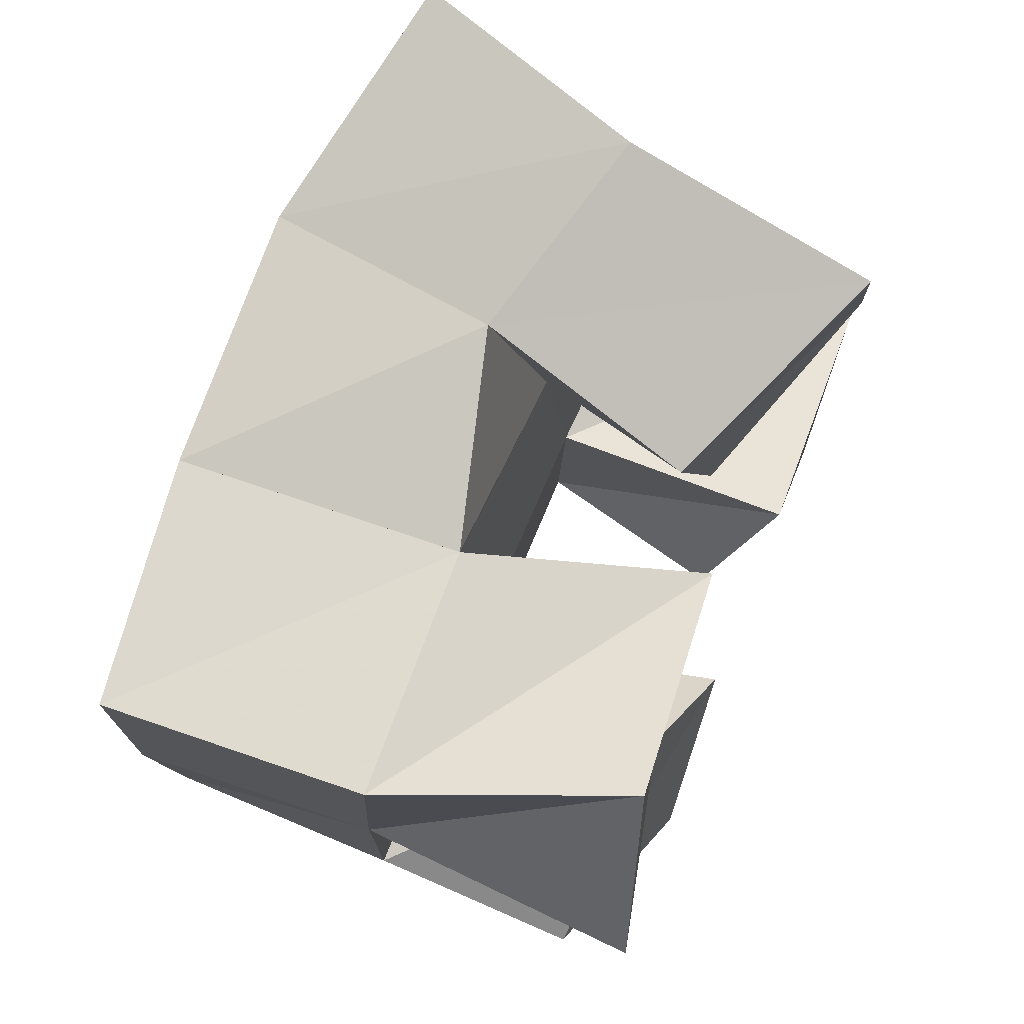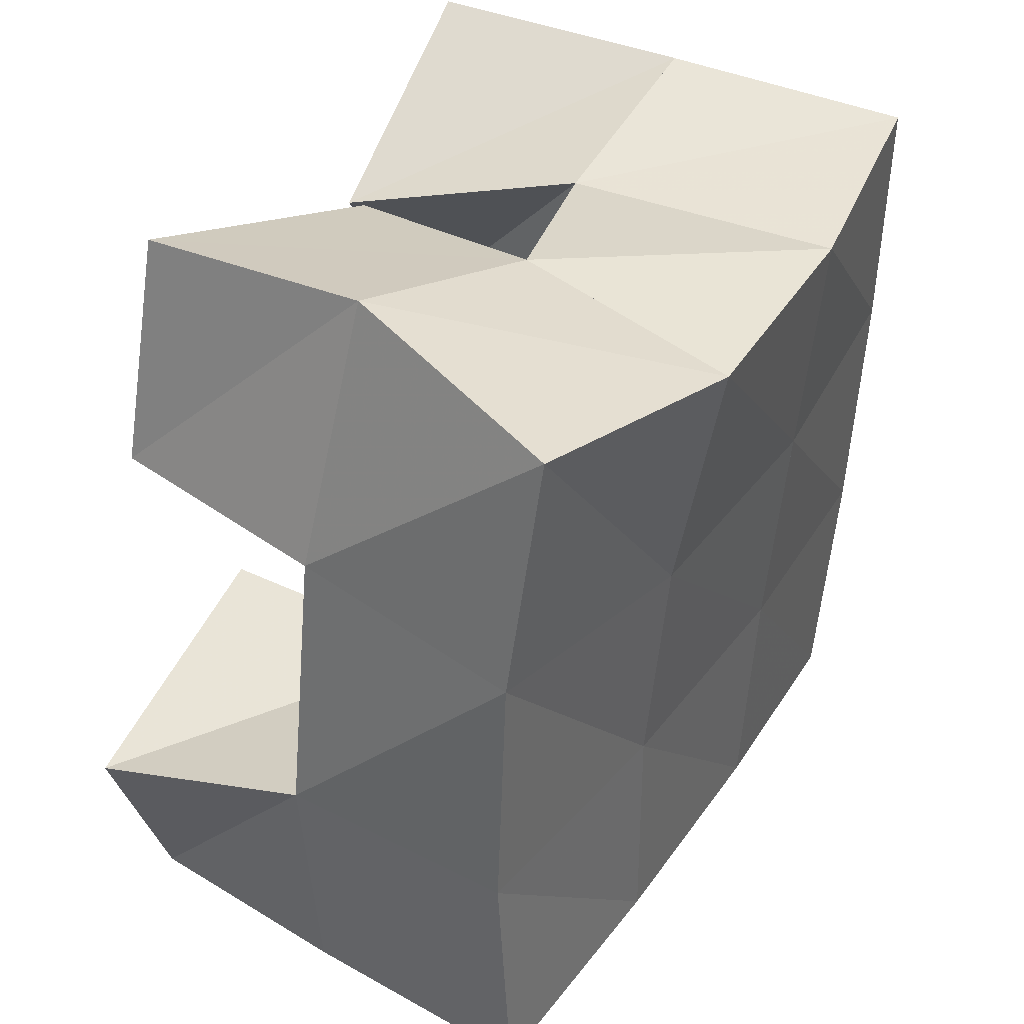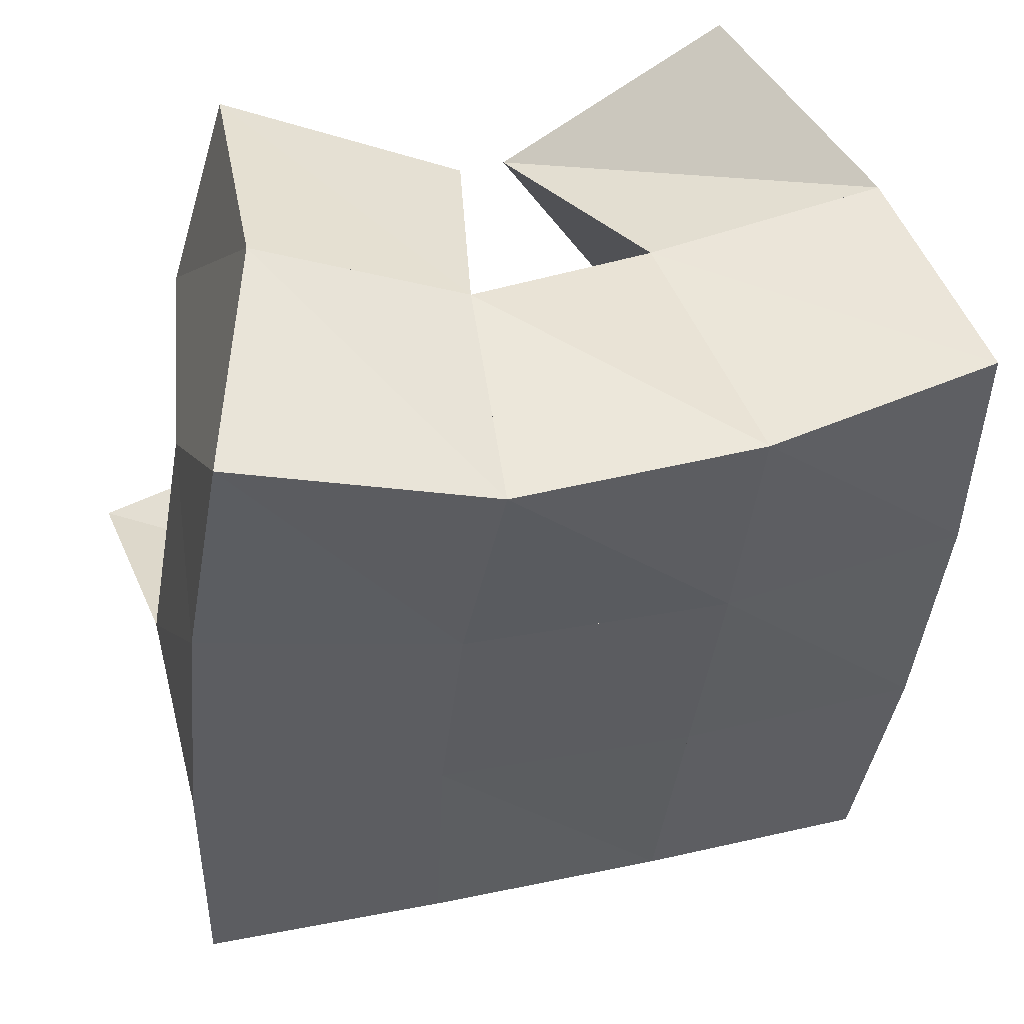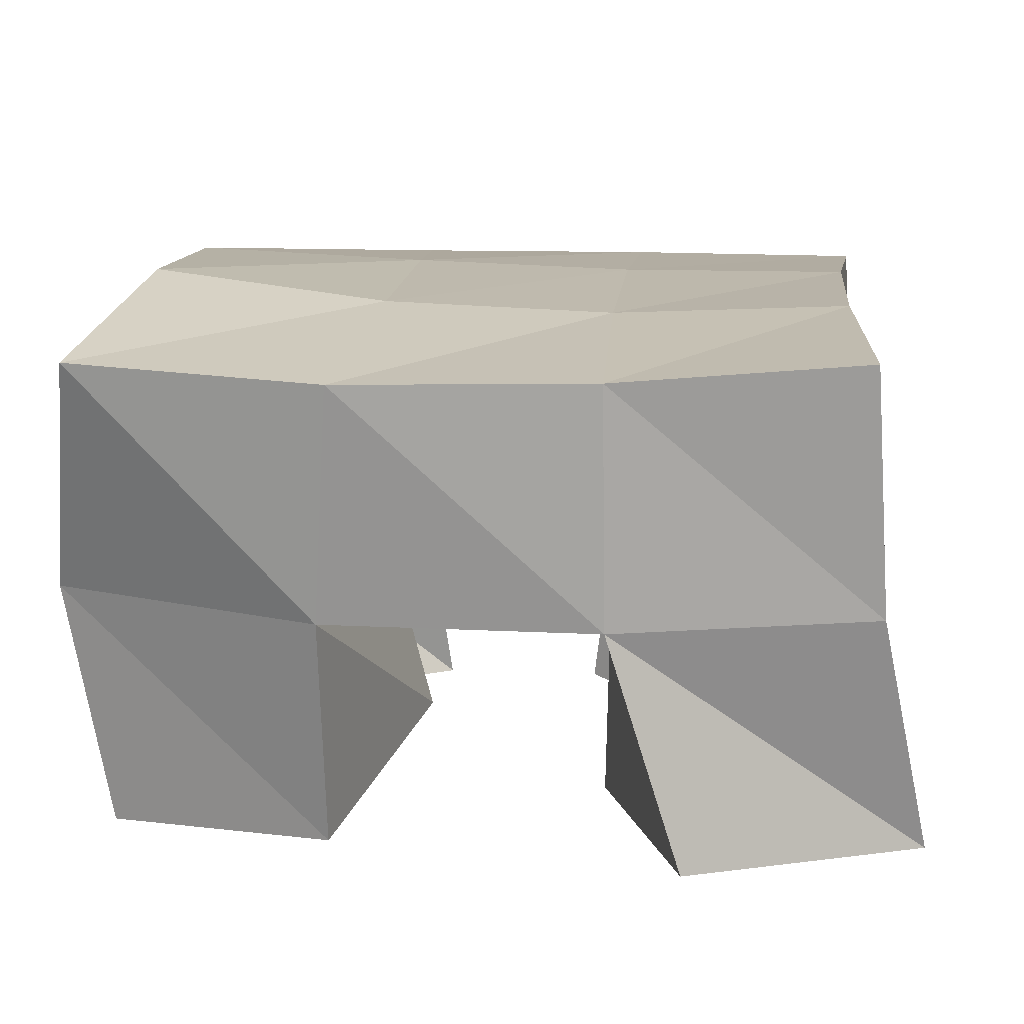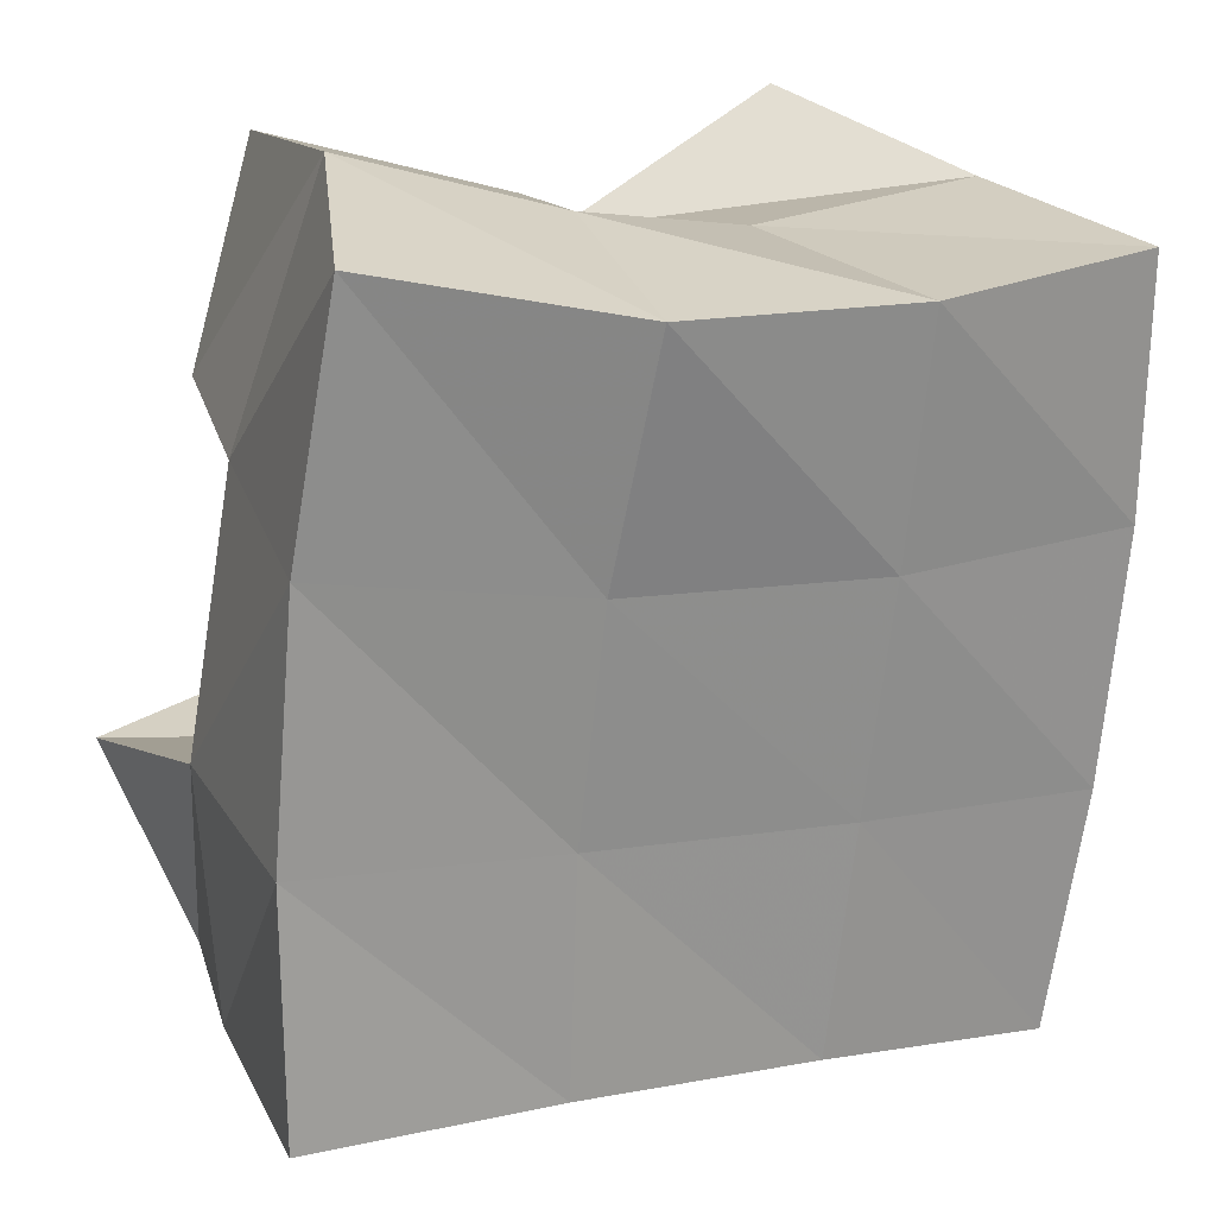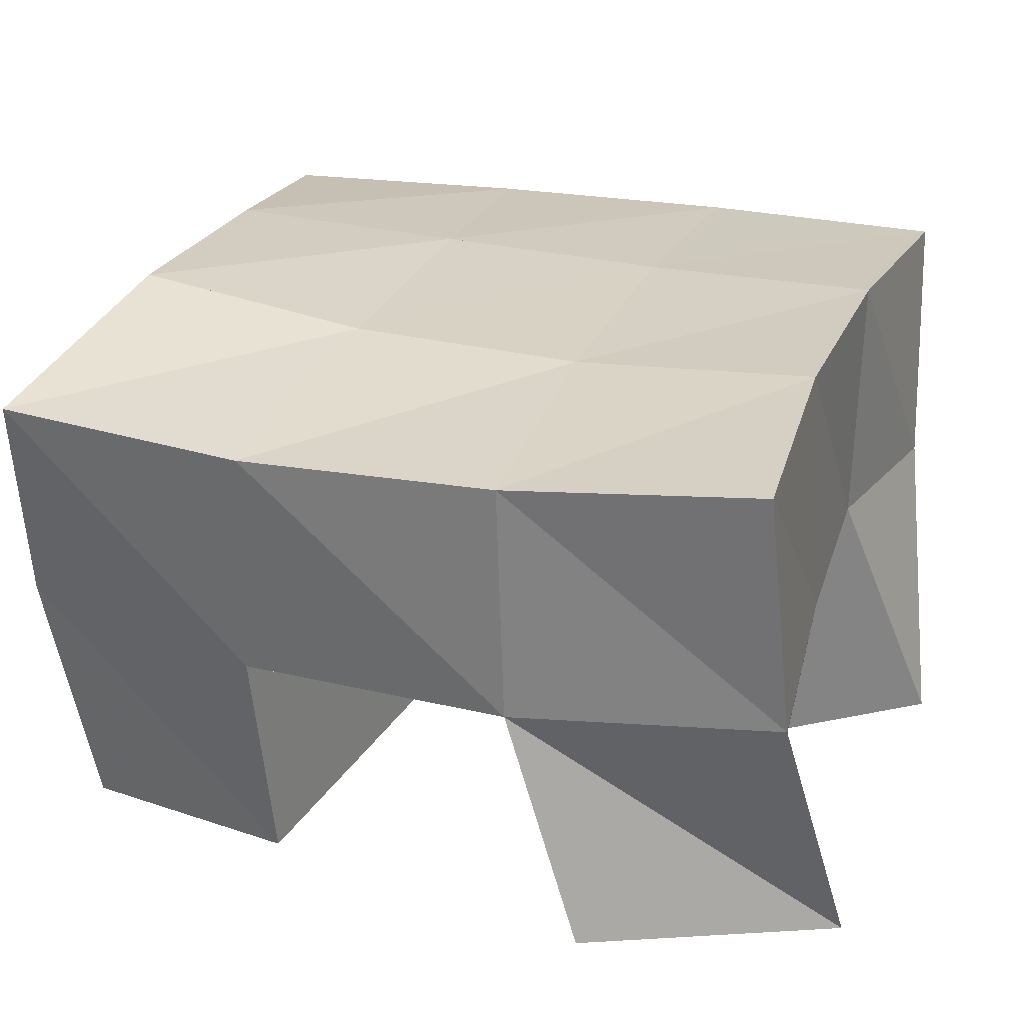
<metadata>
{"format":"obj","ext":"obj","renderer":"f3d","projection":"perspective","resolution":1024,"background":"white","views":[{"elev":73.8,"azim":-69.2,"up":"+Z"},{"elev":42.6,"azim":117.9,"up":"+Z"},{"elev":50.0,"azim":161.4,"up":"+Z"},{"elev":11.5,"azim":89.3,"up":"+Y"},{"elev":23.6,"azim":151.7,"up":"+Z"},{"elev":23.4,"azim":102.7,"up":"+Y"}]}
</metadata>
<code>
v 1.8 0.1 0.08458
v 1.774 0.1536 0.09156
v 1.828 0.1015 0.1235
v 1.819 0.1561 0.103
v 1.759 0.1137 0.1208
v 1.759 0.1566 0.1408
v 1.802 0.1094 0.1548
v 1.81 0.1548 0.1497
v 1.853 0.1171 0.1918
v 1.857 0.1556 0.2015
v 1.892 0.1 0.212
v 1.904 0.1472 0.213
v 1.835 0.1211 0.244
v 1.846 0.1642 0.2529
v 1.879 0.1001 0.2564
v 1.885 0.1507 0.2648
v 1.751 0.1 0.2093
v 1.758 0.1565 0.1935
v 1.797 0.1088 0.1883
v 1.807 0.1608 0.1958
v 1.773 0.1066 0.2545
v 1.757 0.1539 0.2451
v 1.822 0.1092 0.2324
v 1.806 0.1545 0.2425
v 1.853 0.1129 0.1112
v 1.865 0.1544 0.1049
v 1.898 0.1 0.0938
v 1.912 0.1496 0.1052
v 1.861 0.1007 0.1552
v 1.862 0.152 0.154
v 1.916 0.1008 0.1437
v 1.914 0.1478 0.1584
v 1.769 0.2047 0.09286
v 1.818 0.2059 0.1015
v 1.76 0.205 0.142
v 1.812 0.2059 0.1485
v 1.756 0.205 0.1934
v 1.807 0.2076 0.1949
v 1.755 0.2052 0.2446
v 1.804 0.2101 0.2435
v 1.869 0.2041 0.1072
v 1.866 0.2025 0.1546
v 1.862 0.2044 0.2006
v 1.855 0.2103 0.2478
v 1.919 0.1993 0.1091
v 1.917 0.1956 0.1591
v 1.912 0.1947 0.2101
v 1.904 0.1978 0.2599
f 1 2 4
f 3 1 4
f 2 6 8
f 4 2 8
f 6 5 7
f 8 6 7
f 5 1 3
f 7 5 3
f 8 7 3
f 4 8 3
f 2 1 5
f 6 2 5
f 9 10 12
f 11 9 12
f 10 14 16
f 12 10 16
f 14 13 15
f 16 14 15
f 13 9 11
f 15 13 11
f 16 15 11
f 12 16 11
f 10 9 13
f 14 10 13
f 17 18 20
f 19 17 20
f 18 22 24
f 20 18 24
f 22 21 23
f 24 22 23
f 21 17 19
f 23 21 19
f 24 23 19
f 20 24 19
f 18 17 21
f 22 18 21
f 25 26 28
f 27 25 28
f 26 30 32
f 28 26 32
f 30 29 31
f 32 30 31
f 29 25 27
f 31 29 27
f 32 31 27
f 28 32 27
f 26 25 29
f 30 26 29
f 2 33 34
f 4 2 34
f 33 35 36
f 34 33 36
f 35 6 8
f 36 35 8
f 6 2 4
f 8 6 4
f 36 8 4
f 34 36 4
f 33 2 6
f 35 33 6
f 6 35 36
f 8 6 36
f 35 37 38
f 36 35 38
f 37 18 20
f 38 37 20
f 18 6 8
f 20 18 8
f 38 20 8
f 36 38 8
f 35 6 18
f 37 35 18
f 18 37 38
f 20 18 38
f 37 39 40
f 38 37 40
f 39 22 24
f 40 39 24
f 22 18 20
f 24 22 20
f 40 24 20
f 38 40 20
f 37 18 22
f 39 37 22
f 4 34 41
f 26 4 41
f 34 36 42
f 41 34 42
f 36 8 30
f 42 36 30
f 8 4 26
f 30 8 26
f 42 30 26
f 41 42 26
f 34 4 8
f 36 34 8
f 8 36 42
f 30 8 42
f 36 38 43
f 42 36 43
f 38 20 10
f 43 38 10
f 20 8 30
f 10 20 30
f 43 10 30
f 42 43 30
f 36 8 20
f 38 36 20
f 20 38 43
f 10 20 43
f 38 40 44
f 43 38 44
f 40 24 14
f 44 40 14
f 24 20 10
f 14 24 10
f 44 14 10
f 43 44 10
f 38 20 24
f 40 38 24
f 26 41 45
f 28 26 45
f 41 42 46
f 45 41 46
f 42 30 32
f 46 42 32
f 30 26 28
f 32 30 28
f 46 32 28
f 45 46 28
f 41 26 30
f 42 41 30
f 30 42 46
f 32 30 46
f 42 43 47
f 46 42 47
f 43 10 12
f 47 43 12
f 10 30 32
f 12 10 32
f 47 12 32
f 46 47 32
f 42 30 10
f 43 42 10
f 10 43 47
f 12 10 47
f 43 44 48
f 47 43 48
f 44 14 16
f 48 44 16
f 14 10 12
f 16 14 12
f 48 16 12
f 47 48 12
f 43 10 14
f 44 43 14

</code>
